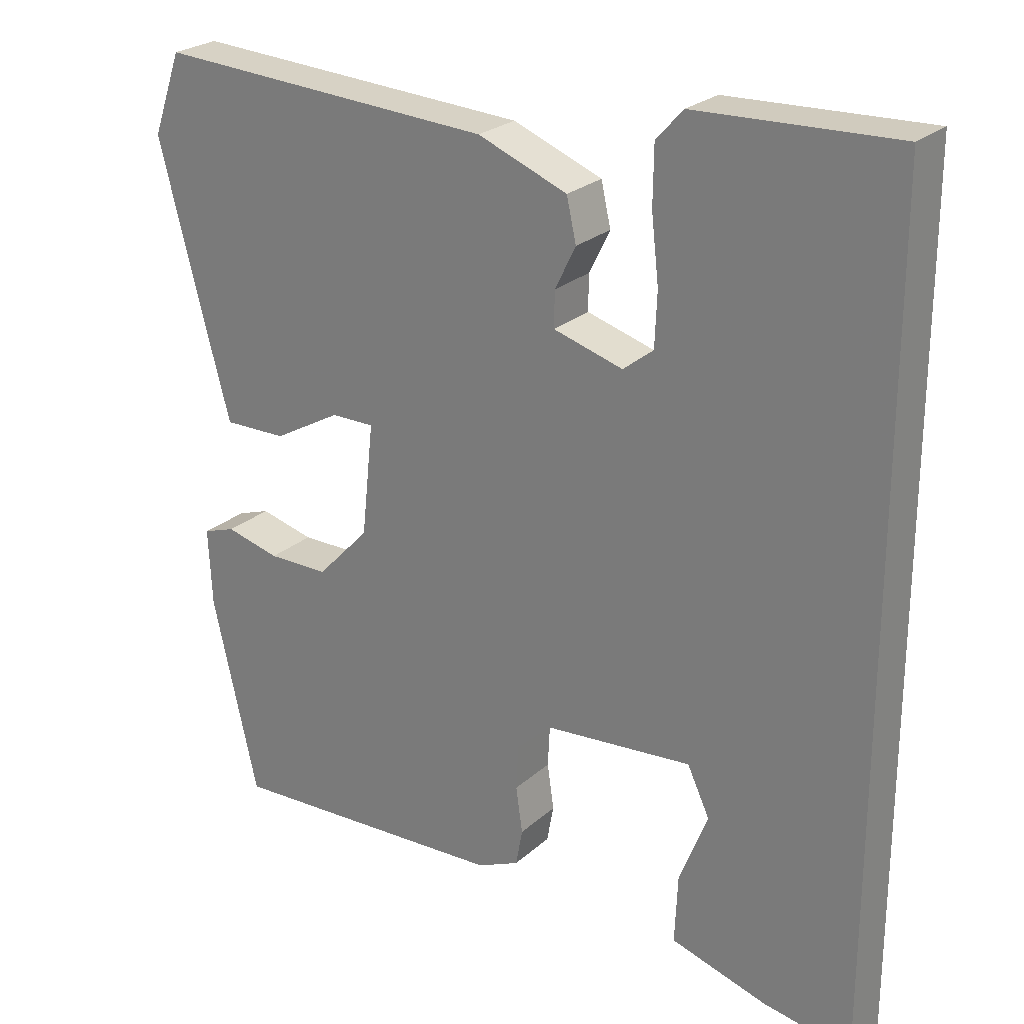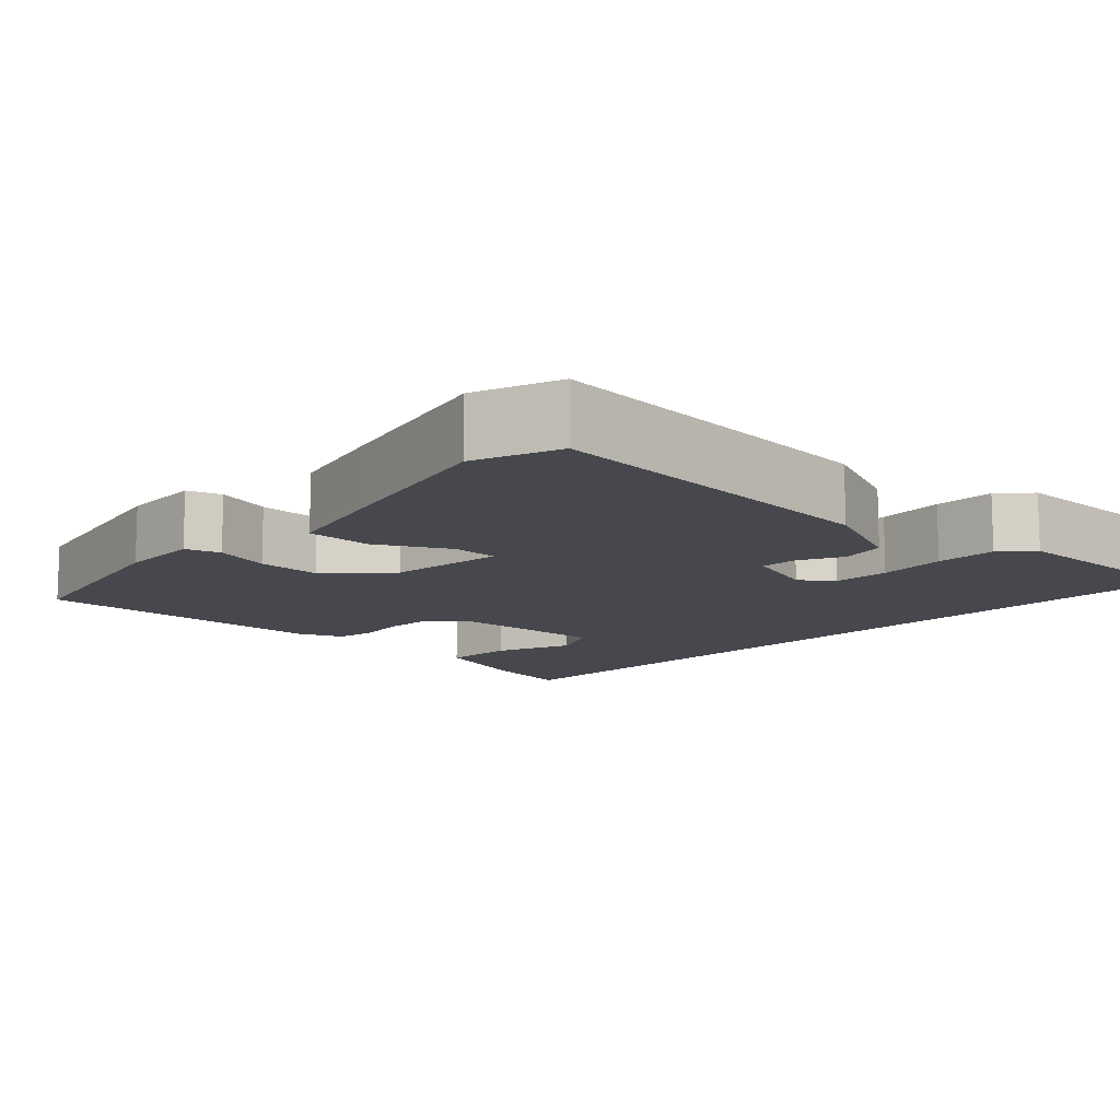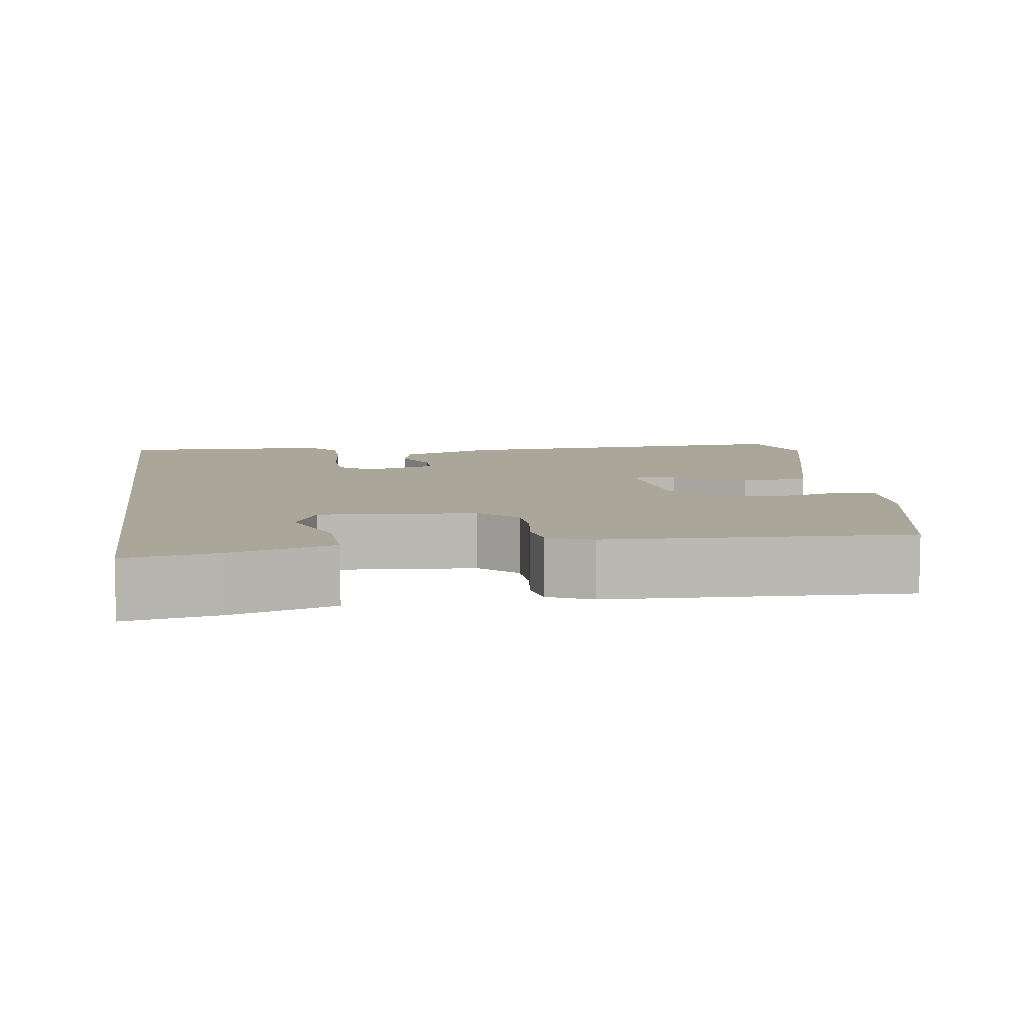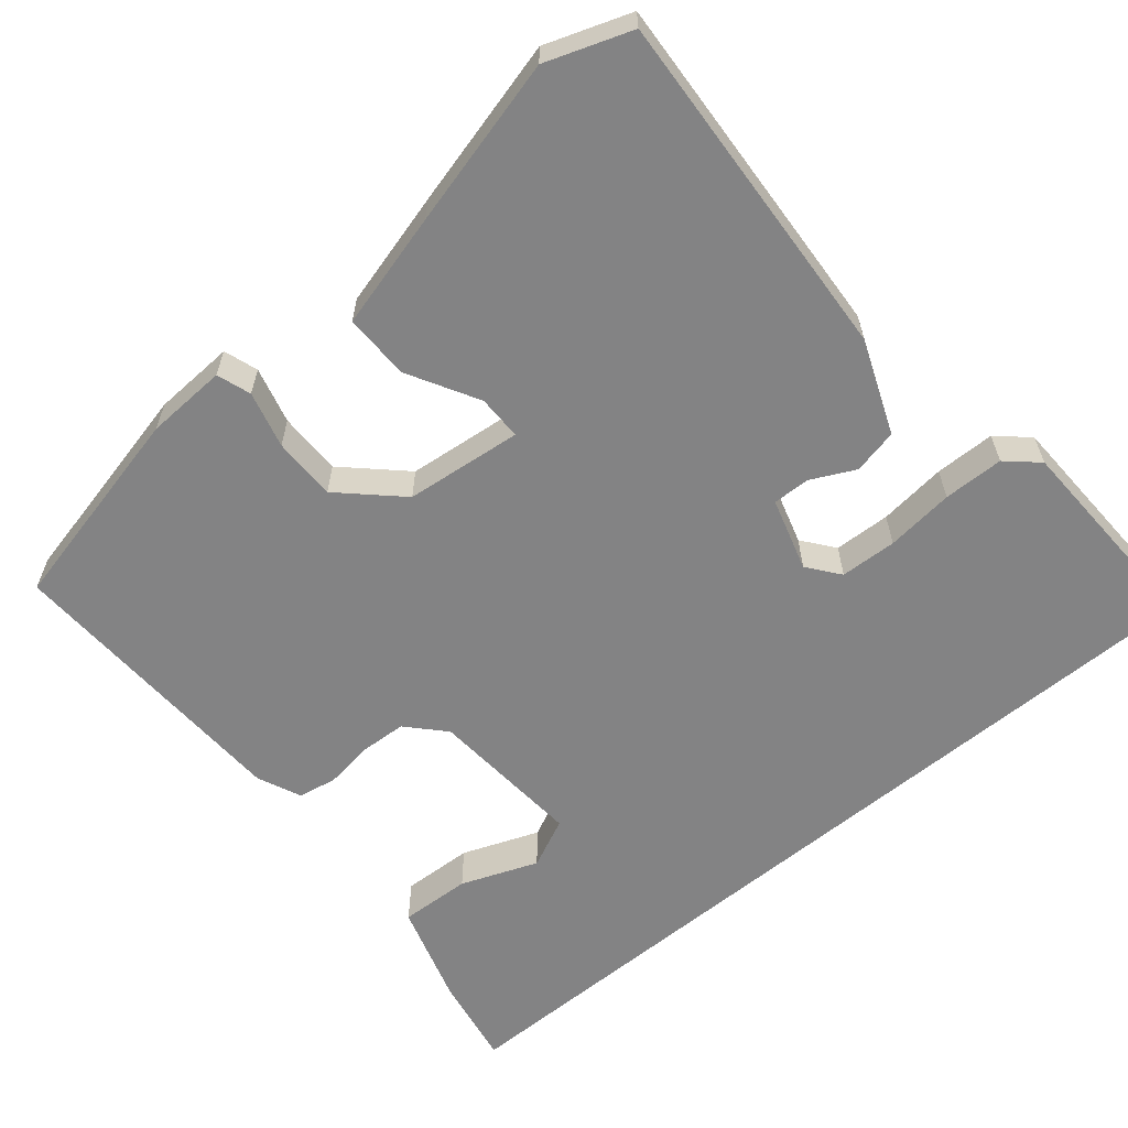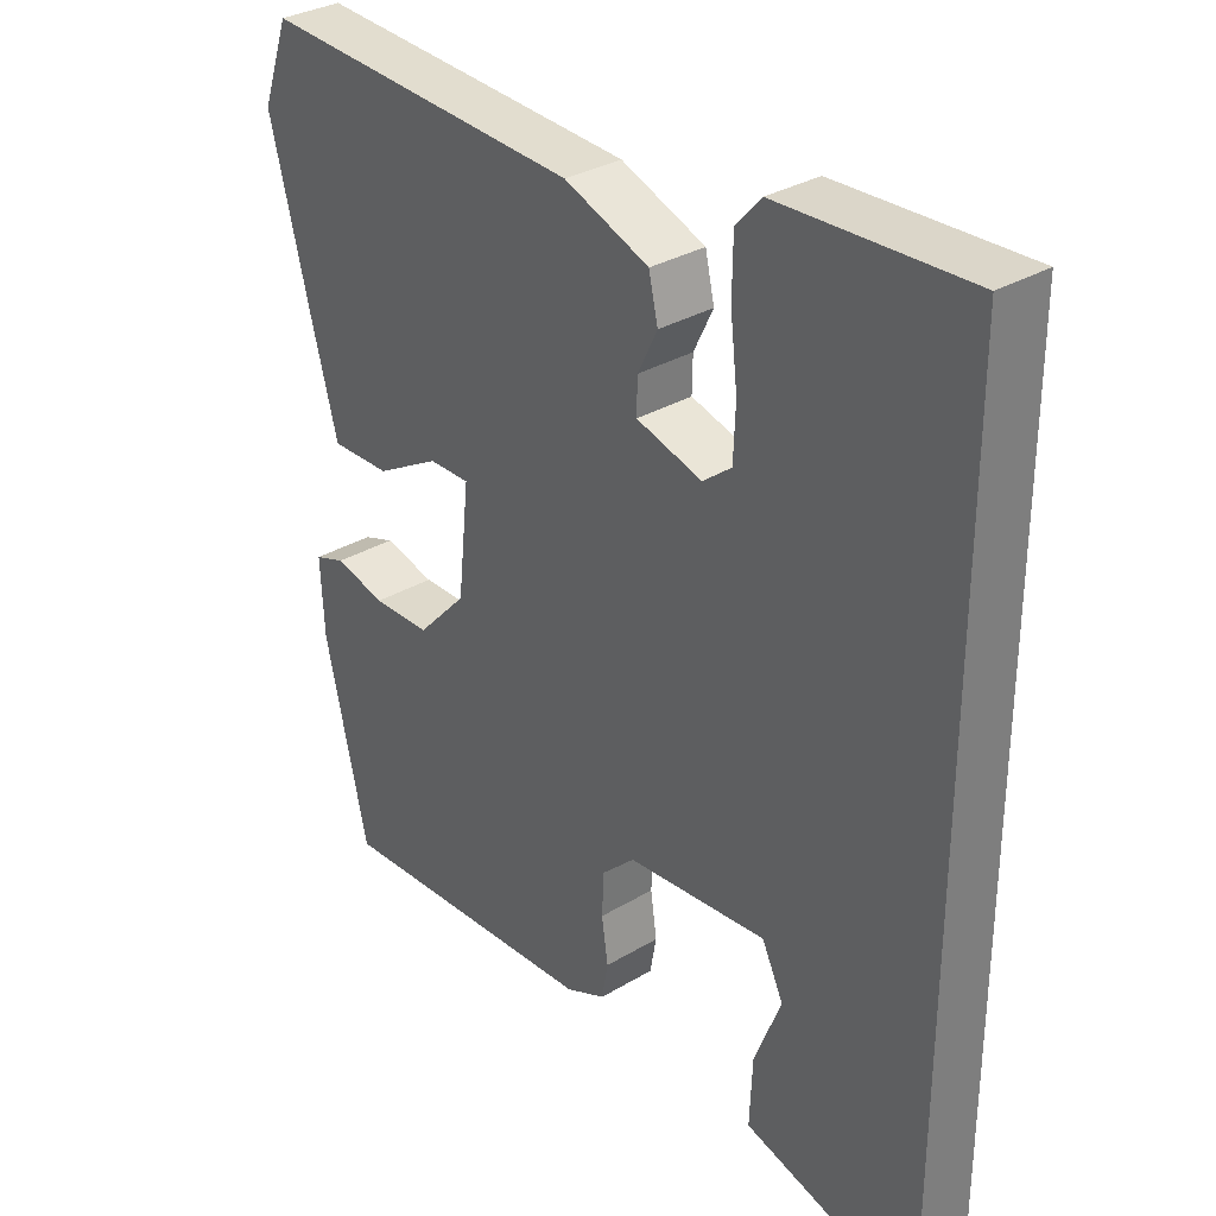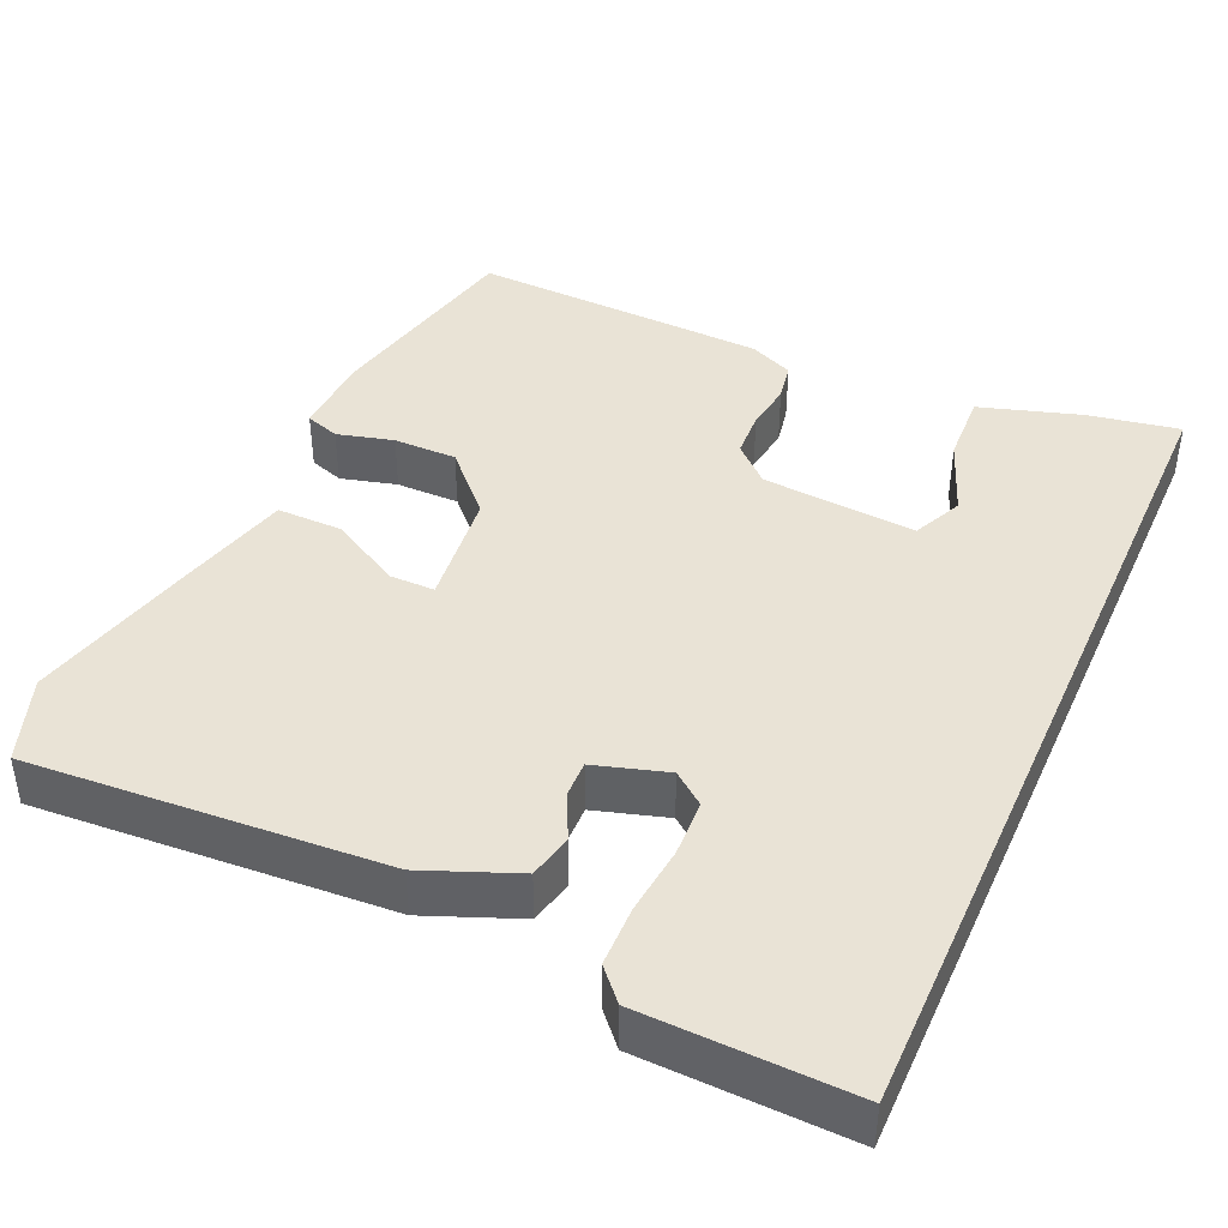
<metadata>
{"format":"obj","ext":"obj","renderer":"f3d","projection":"perspective","resolution":1024,"background":"white","views":[{"elev":24.7,"azim":35.4,"up":"+Z"},{"elev":-11.8,"azim":-44.3,"up":"+Y"},{"elev":7.8,"azim":171.7,"up":"+Y"},{"elev":-61.2,"azim":-50.3,"up":"+Y"},{"elev":31.8,"azim":49.8,"up":"+Z"},{"elev":42.2,"azim":23.9,"up":"+Y"}]}
</metadata>
<code>
v -0.537 0.07 0.395
v -0.498 0.07 0.505
v -0.04 0.07 0.477
v 0.081 0.07 0.429
v 0.094 0.07 0.371
v 0.066 0.07 0.314
v 0.065 0.07 0.266
v 0.159 0.07 0.238
v 0.2 0.07 0.27
v 0.203 0.07 0.343
v 0.193 0.07 0.431
v 0.194 0.07 0.509
v 0.23 0.07 0.549
v 0.5 0.07 0.558
v 0.5 0.07 -0.557
v 0.382 0.07 -0.536
v 0.251 0.07 -0.496
v 0.255 0.07 -0.404
v 0.293 0.07 -0.305
v 0.263 0.07 -0.241
v 0.063 0.07 -0.257
v 0.016 0.07 -0.301
v 0.013 0.07 -0.361
v 0.022 0.07 -0.423
v 0.013 0.07 -0.473
v -0.044 0.07 -0.498
v -0.427 0.07 -0.513
v -0.488 0.07 -0.246
v -0.493 0.07 -0.141
v -0.449 0.07 -0.126
v -0.376 0.07 -0.145
v -0.294 0.07 -0.145
v -0.223 0.07 -0.07
v -0.207 0.07 0.081
v -0.265 0.07 0.081
v -0.356 0.07 0.03
v -0.441 0.07 0.029
v -0.481 0.07 0.178
v -0.537 0 0.395
v -0.498 0 0.505
v -0.04 0 0.477
v 0.081 0 0.429
v 0.094 0 0.371
v 0.066 0 0.314
v 0.065 0 0.266
v 0.159 0 0.238
v 0.2 0 0.27
v 0.203 0 0.343
v 0.193 0 0.431
v 0.194 0 0.509
v 0.23 0 0.549
v 0.5 0 0.558
v 0.5 0 -0.557
v 0.382 0 -0.536
v 0.251 0 -0.496
v 0.255 0 -0.404
v 0.293 0 -0.305
v 0.263 0 -0.241
v 0.063 0 -0.257
v 0.016 0 -0.301
v 0.013 0 -0.361
v 0.022 0 -0.423
v 0.013 0 -0.473
v -0.044 0 -0.498
v -0.427 0 -0.513
v -0.488 0 -0.246
v -0.493 0 -0.141
v -0.449 0 -0.126
v -0.376 0 -0.145
v -0.294 0 -0.145
v -0.223 0 -0.07
v -0.207 0 0.081
v -0.265 0 0.081
v -0.356 0 0.03
v -0.441 0 0.029
v -0.481 0 0.178
f 35 36 37 38
f 34 35 38 1
f 28 29 30 31
f 28 31 32
f 27 28 32
f 26 27 32 33
f 23 24 25 26
f 22 23 26 33
f 16 17 18 19
f 14 15 16 19
f 14 19 20
f 10 11 12 13
f 9 10 13 14
f 3 4 5 6
f 3 6 7
f 34 1 2 3
f 34 3 7
f 21 22 33 34
f 21 34 7 8
f 9 14 20 21
f 8 9 21
f 76 75 74 73
f 39 76 73 72
f 69 68 67 66
f 70 69 66
f 70 66 65
f 71 70 65 64
f 64 63 62 61
f 71 64 61 60
f 57 56 55 54
f 57 54 53 52
f 58 57 52
f 51 50 49 48
f 52 51 48 47
f 44 43 42 41
f 45 44 41
f 41 40 39 72
f 45 41 72
f 72 71 60 59
f 46 45 72 59
f 59 58 52 47
f 59 47 46
f 1 39 40 2
f 2 40 41 3
f 3 41 42 4
f 4 42 43 5
f 5 43 44 6
f 6 44 45 7
f 7 45 46 8
f 8 46 47 9
f 9 47 48 10
f 10 48 49 11
f 11 49 50 12
f 12 50 51 13
f 13 51 52 14
f 14 52 53 15
f 15 53 54 16
f 16 54 55 17
f 17 55 56 18
f 18 56 57 19
f 19 57 58 20
f 20 58 59 21
f 21 59 60 22
f 22 60 61 23
f 23 61 62 24
f 24 62 63 25
f 25 63 64 26
f 26 64 65 27
f 27 65 66 28
f 28 66 67 29
f 29 67 68 30
f 30 68 69 31
f 31 69 70 32
f 32 70 71 33
f 33 71 72 34
f 34 72 73 35
f 35 73 74 36
f 36 74 75 37
f 37 75 76 38
f 38 76 39 1

</code>
